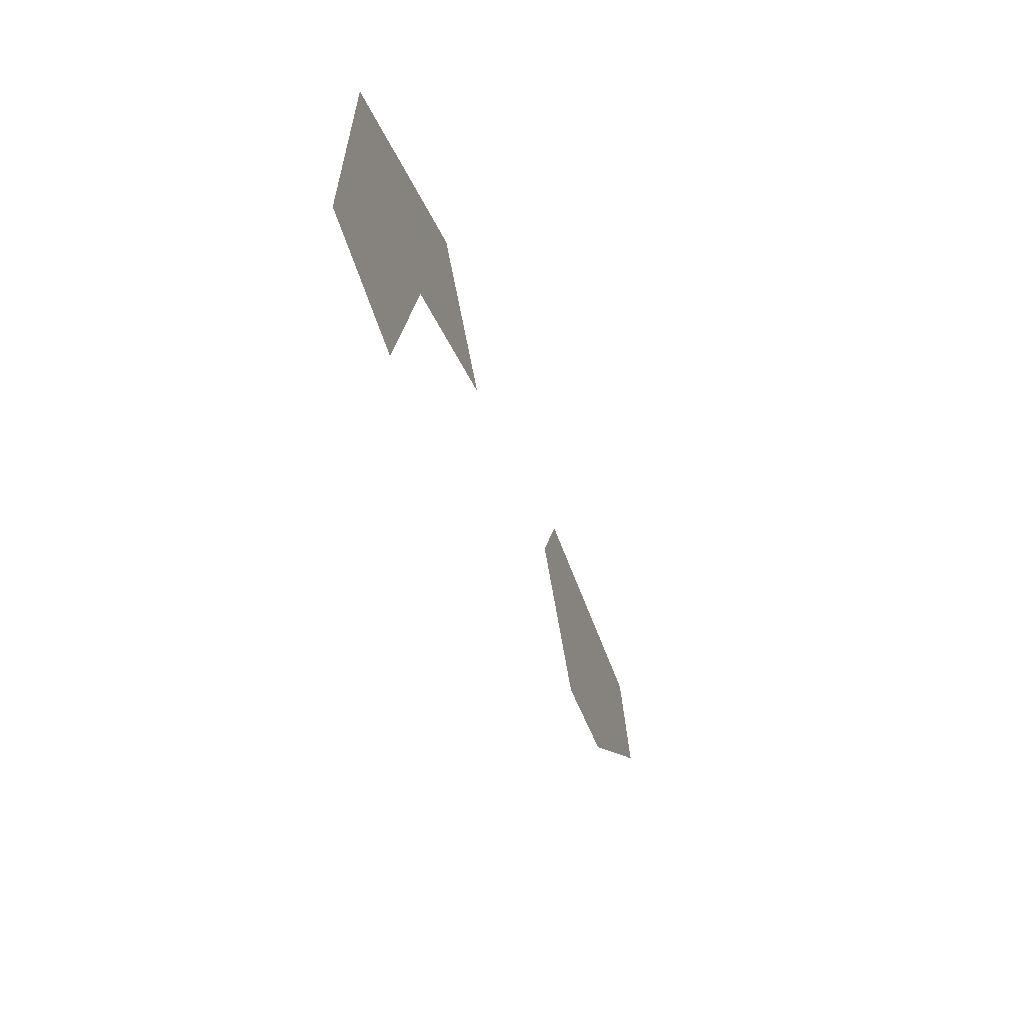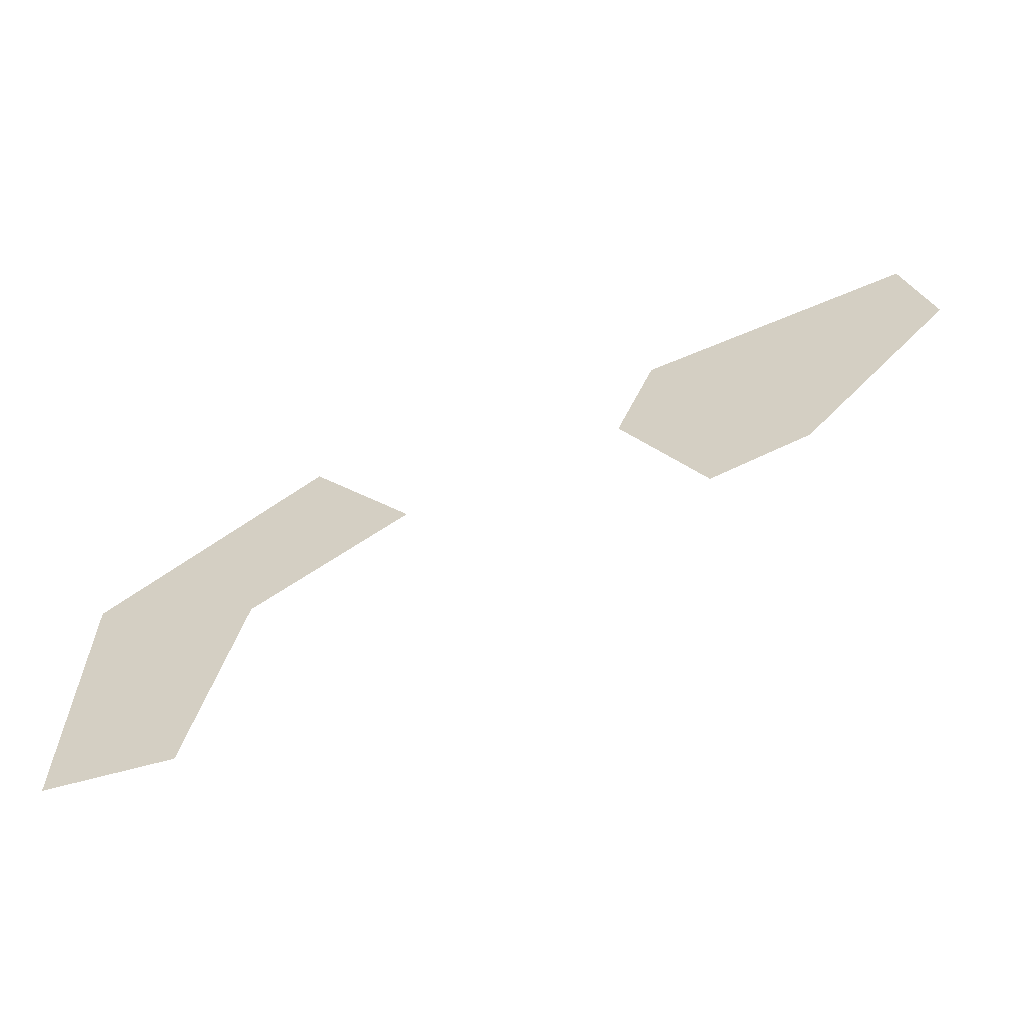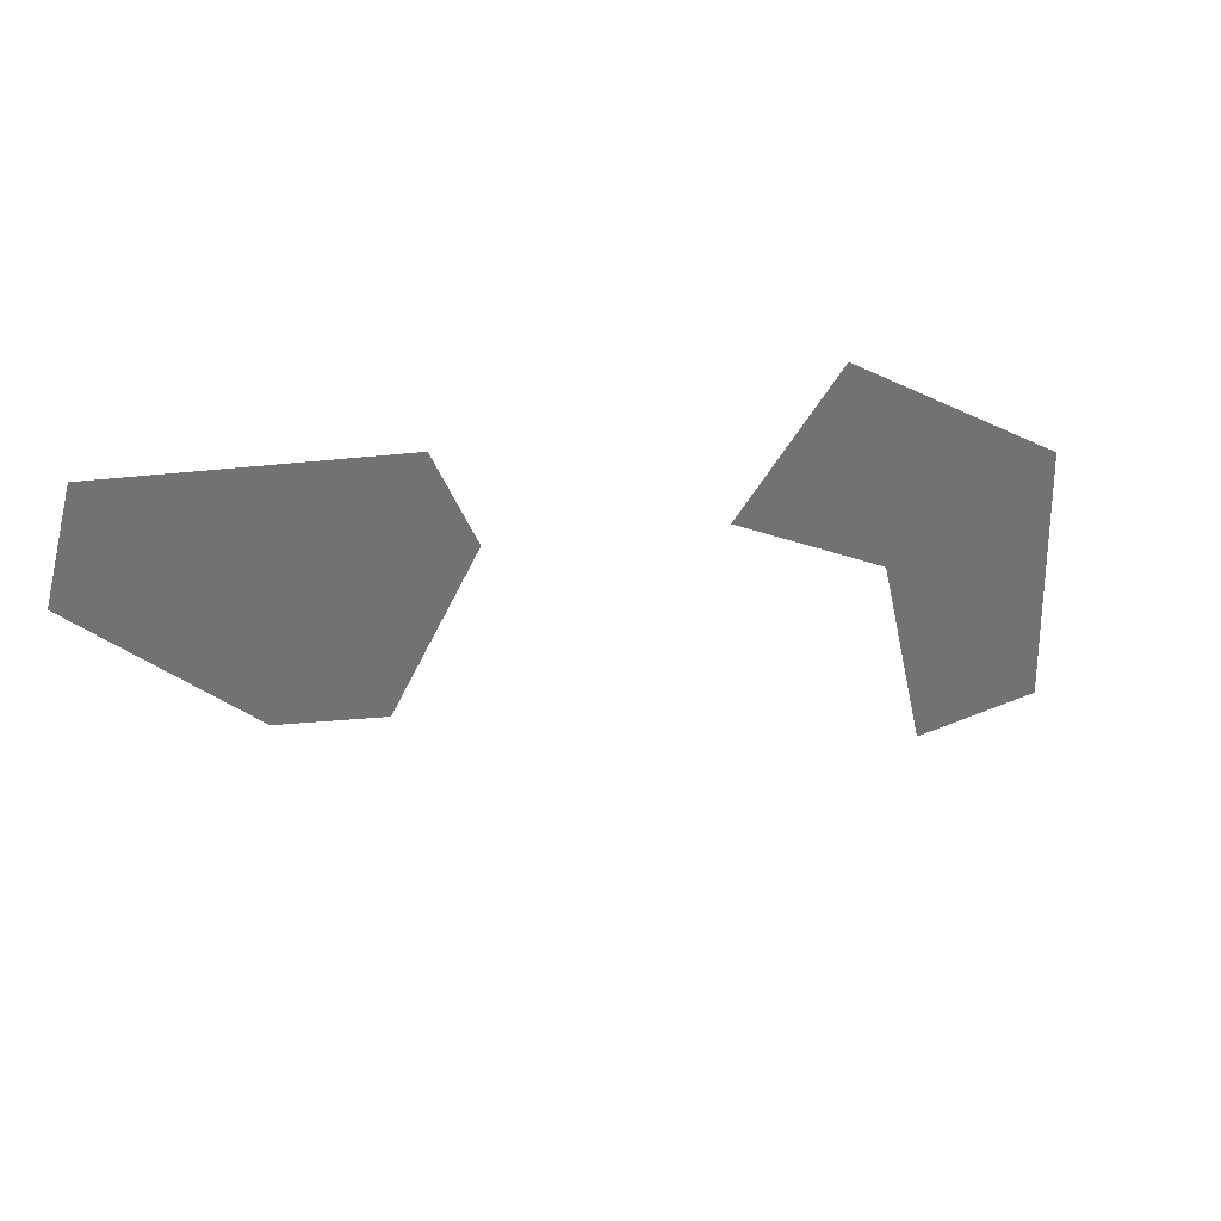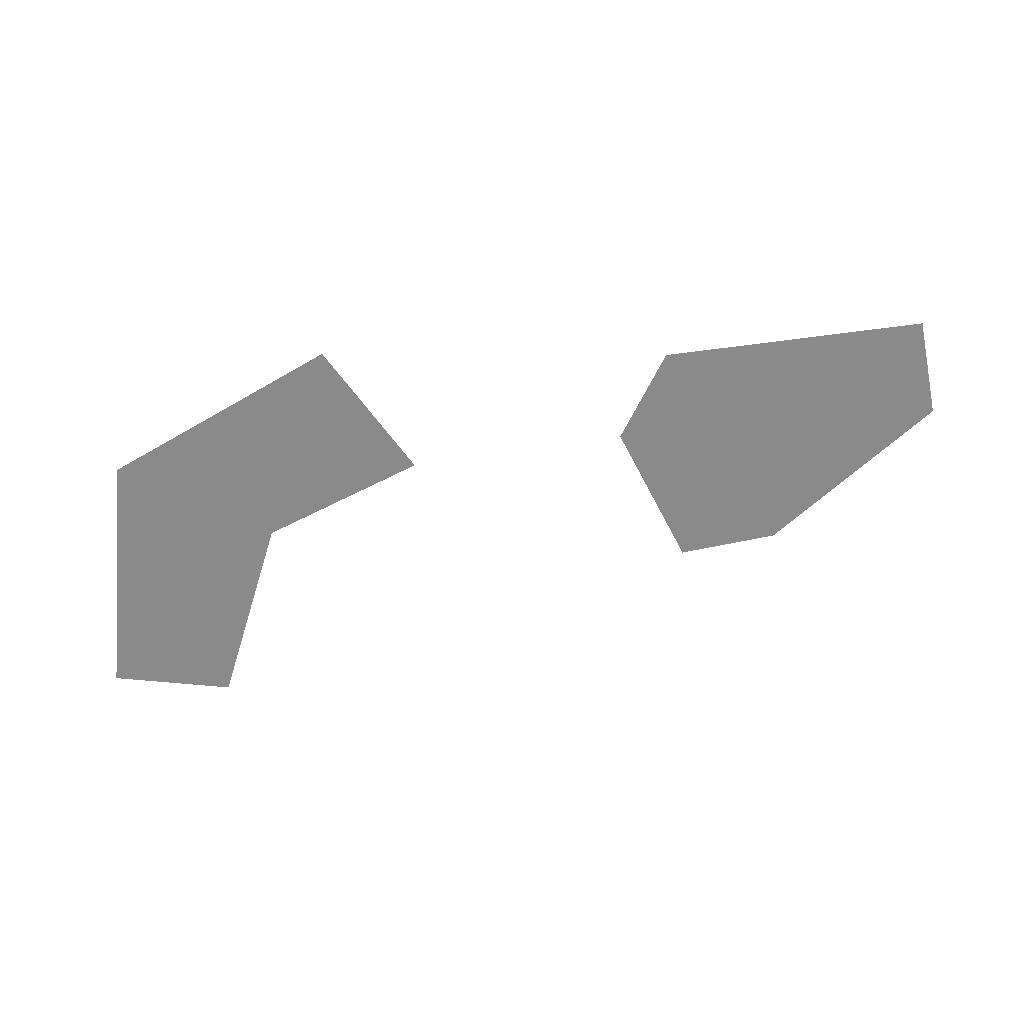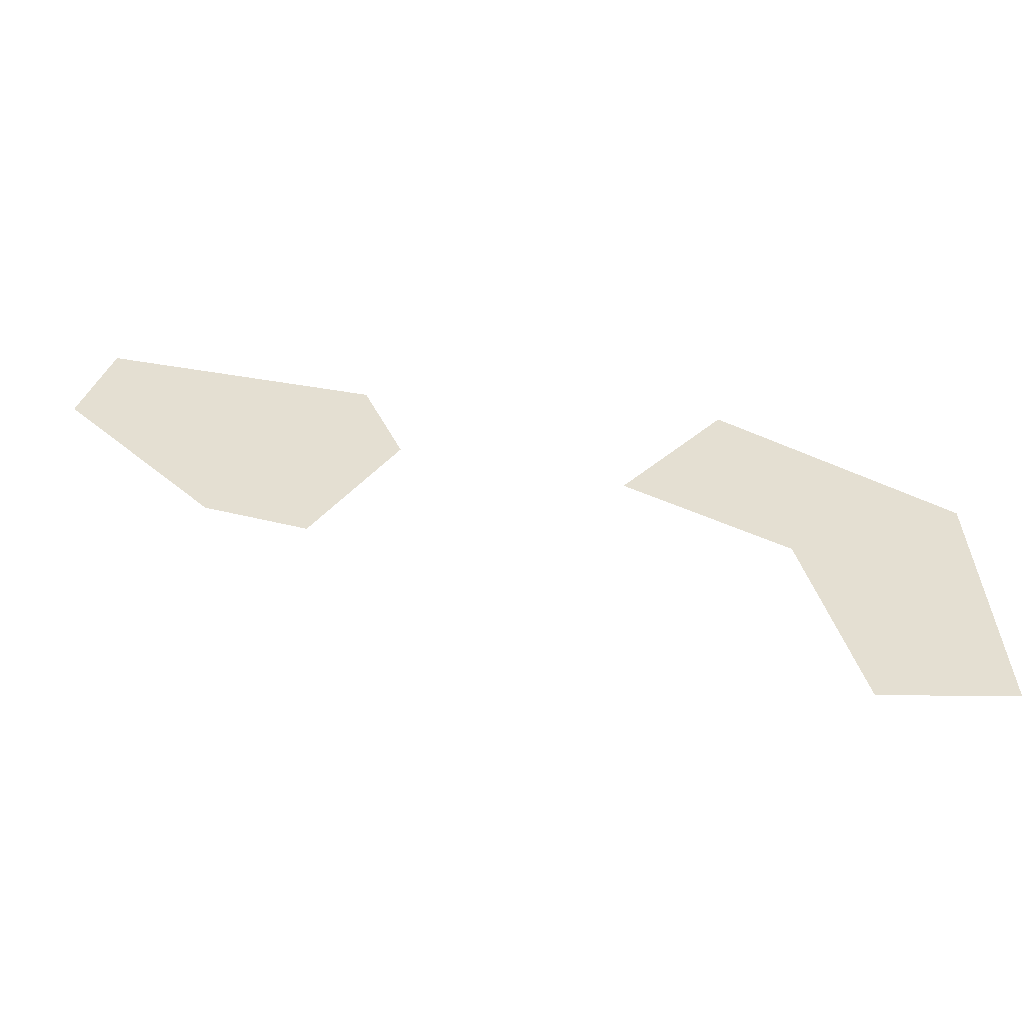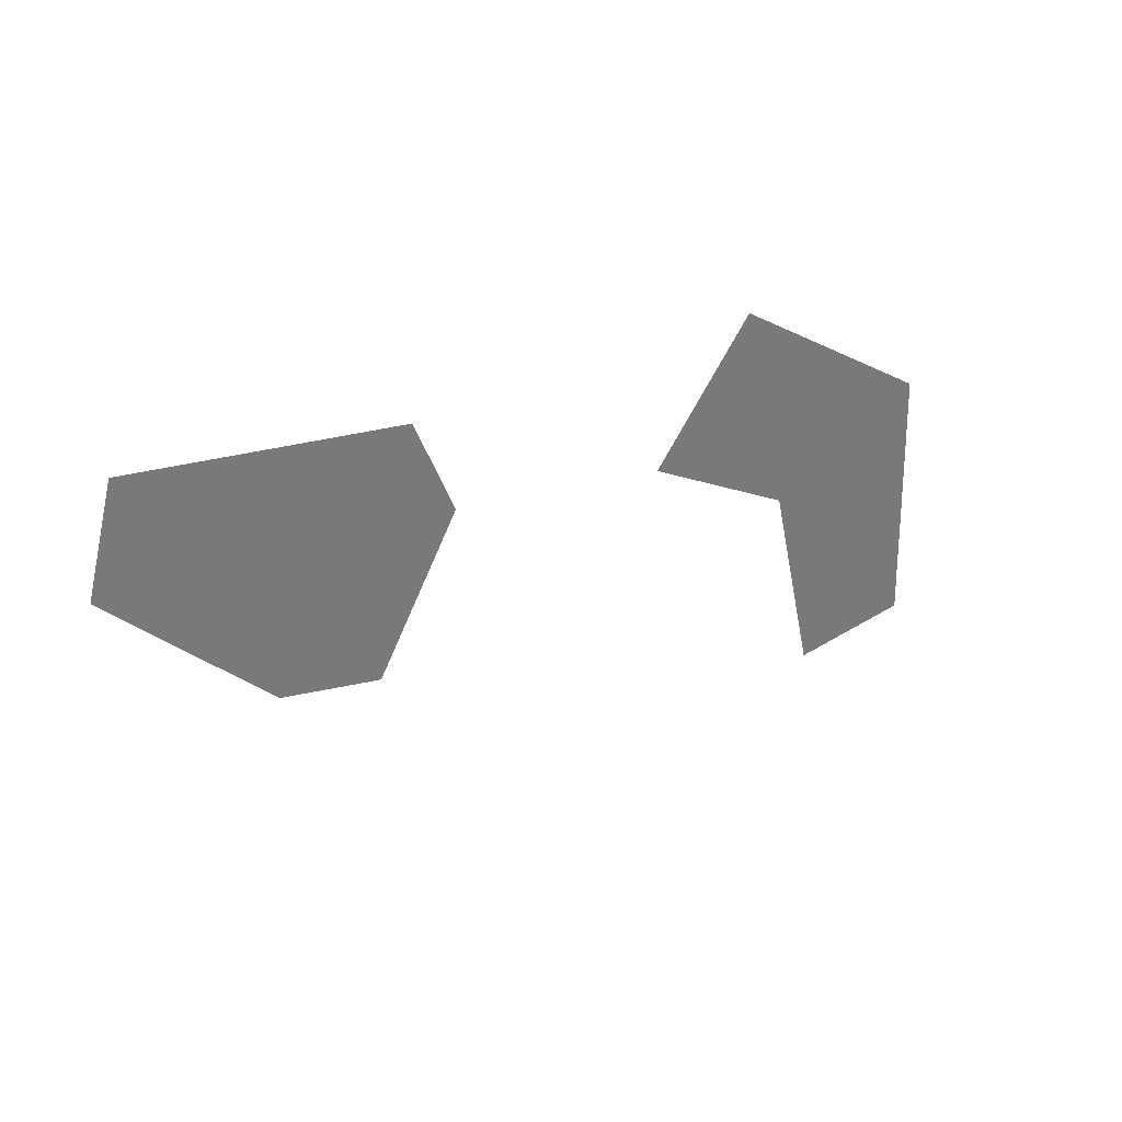
<metadata>
{"format":"obj","ext":"obj","renderer":"f3d","projection":"perspective","resolution":1024,"background":"white","views":[{"elev":-57.9,"azim":107.6,"up":"+Y"},{"elev":-57.3,"azim":-161.6,"up":"+Y"},{"elev":36.4,"azim":-27.2,"up":"+Y"},{"elev":-63.5,"azim":176.3,"up":"+Z"},{"elev":-53.7,"azim":-2.5,"up":"+Y"},{"elev":34.2,"azim":-38.7,"up":"+Y"}]}
</metadata>
<code>
o Map 870 - Npc 50350: Morgrinn Crackfang
v 1344 2910 0
v 1363 2977 0
v 1447 2801 0
v 1514 2782 0
v 1543 2941 0
v 1570 2875 0
v 1720 2842 0
v 1790 2926 0
v 1843 2768 0
v 1859 2639 0
v 1940 2824 0
v 1947 2642 0
f 2 5 6 4 3 1
f 8 11 12 10 9 7

</code>
